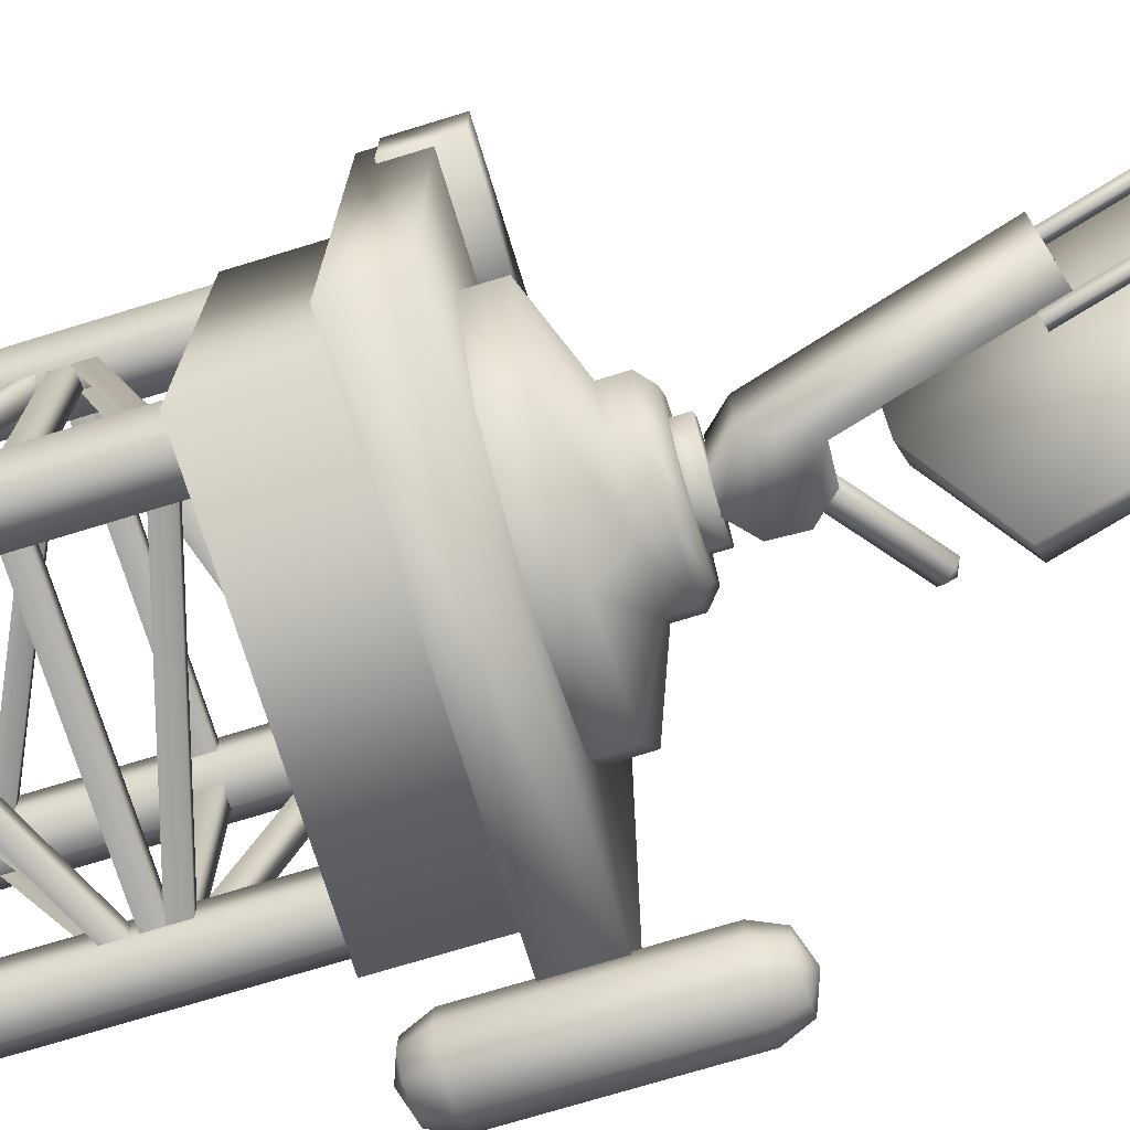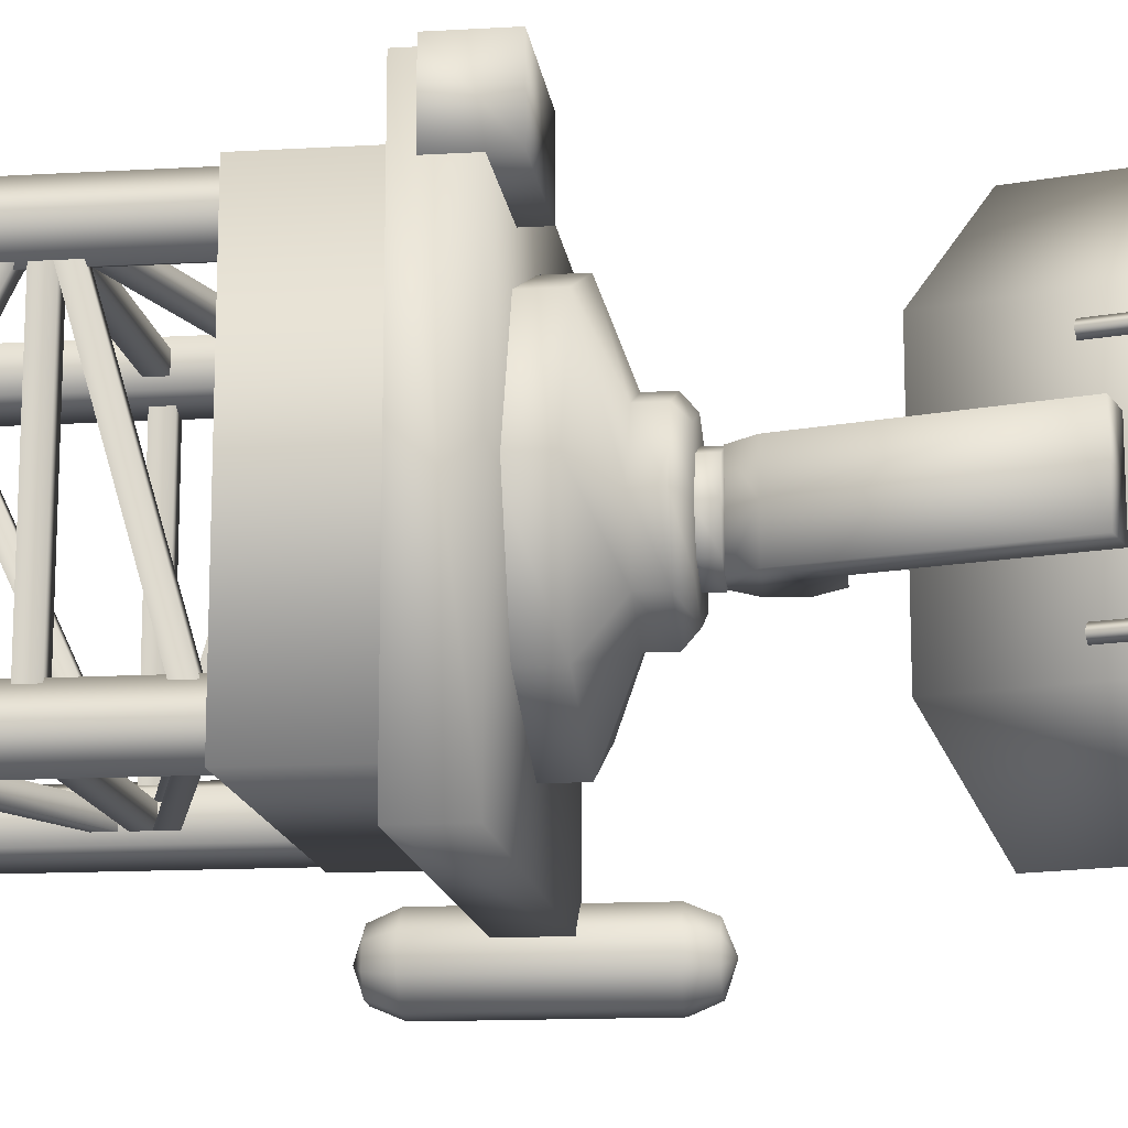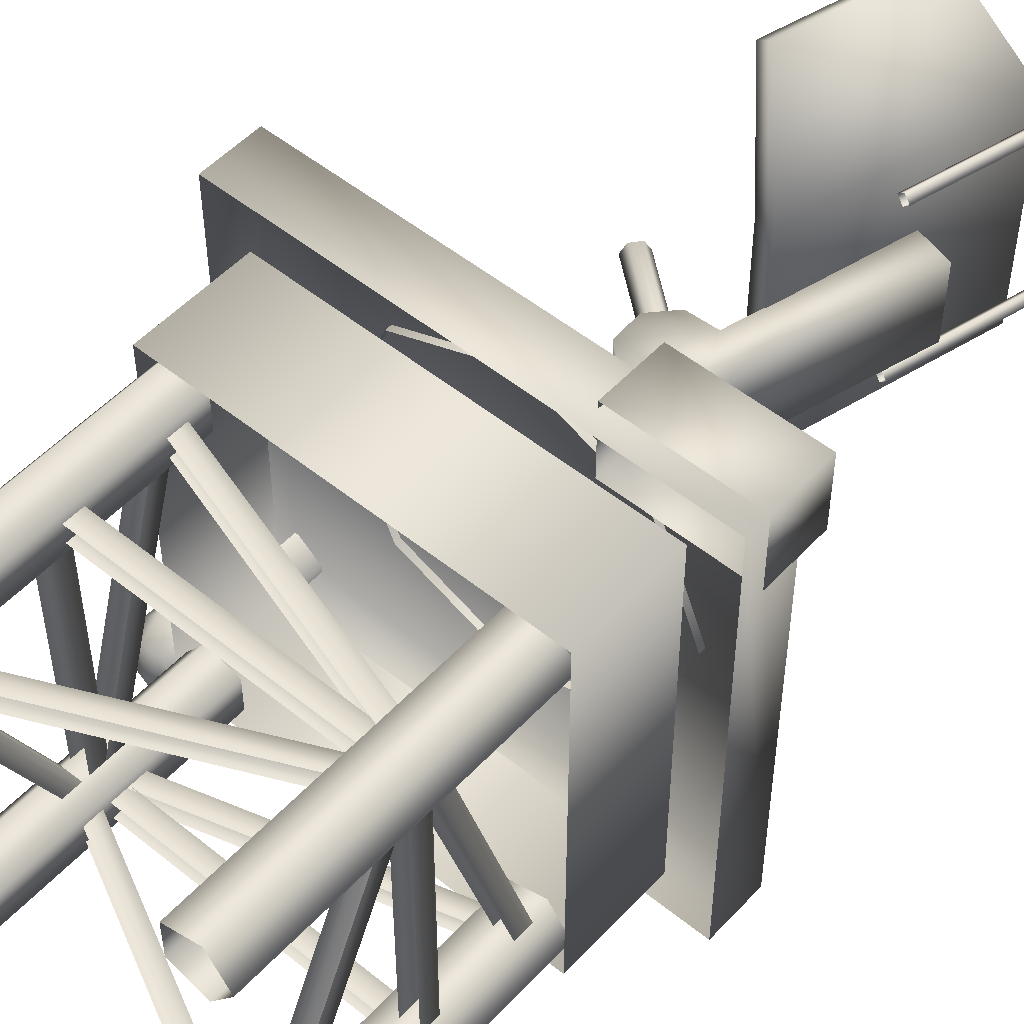
<metadata>
{"format":"obj","ext":"obj","renderer":"f3d","projection":"perspective","resolution":1024,"background":"white","views":[{"elev":-73.2,"azim":107.0,"up":"+Z"},{"elev":-14.3,"azim":97.2,"up":"+Z"},{"elev":51.6,"azim":41.2,"up":"+Z"}]}
</metadata>
<code>
g fcbg_desert_004_building_03
v -1.205 1.9 -1.218
v -1.205 2.605 -1.218
v -1.205 2.605 1.218
v -1.205 1.9 1.218
v 1.205 2.605 1.218
v 1.205 1.9 1.218
v -1.205 2.605 -1.218
v -1.205 1.9 -1.218
v 1.205 1.9 -1.218
v 1.205 2.605 -1.218
v 1.205 1.9 1.218
v 1.205 2.605 1.218
v 1.485 2.605 -1.501
v 1.485 2.986 -1.501
v -1.485 2.986 -1.501
v -1.485 2.605 -1.501
v -1.485 2.605 1.501
v 1.485 2.986 1.501
v 1.485 2.605 1.501
v -1.485 2.986 1.501
v 1.485 2.986 -1.501
v -1.485 2.986 -1.501
v -1.485 2.605 -1.501
v -1.485 2.605 1.501
v 1.485 2.605 1.501
v 1.485 2.986 1.501
v 1.485 2.986 -1.501
v 1.485 2.605 -1.501
v 0.6325 2.724 1.551
v 1.511 3.139 1.551
v 1.511 2.724 1.551
v 0.6325 3.139 1.551
v 1.511 3.139 1.062
v 0.6325 3.139 1.062
v 0.6325 2.724 1.062
v 0.6325 2.724 1.551
v 1.511 2.724 1.551
v 1.511 3.139 1.551
v 1.511 3.139 1.062
v 1.511 2.724 1.062
v 1.511 2.724 1.062
v 1.511 3.139 1.062
v 0.6325 3.139 1.062
v 0.6325 2.724 1.062
v -0.8255 1.96 1.143
v -0.8255 1.96 0.9
v -0.8255 0.01665 0.9
v -0.8255 0.01665 1.143
v -1.054 1.96 1.218
v -1.054 0.01665 1.218
v -1.196 1.96 1.022
v -1.196 0.01665 1.022
v -1.054 1.96 0.8249
v -1.054 0.01665 0.8249
v -0.8255 1.96 0.9
v -0.8255 0.01665 0.9
v 0.8254 1.96 1.143
v 0.8254 0.01665 0.9
v 0.8254 1.96 0.9
v 0.8254 0.01665 1.143
v 1.054 1.96 1.218
v 1.054 0.01665 1.218
v 1.196 1.96 1.022
v 1.196 0.01665 1.022
v 1.054 1.96 0.8249
v 1.054 0.01665 0.8249
v 0.8254 1.96 0.9
v 0.8254 0.01665 0.9
v -0.9068 1.106 0.9592
v 0.8863 1.106 0.9592
v 0.8863 1.231 0.9592
v -0.9068 1.231 0.9592
v 0.8863 1.231 1.084
v -0.9068 1.231 1.084
v 0.8863 1.106 1.084
v -0.9068 1.106 1.084
v -0.9068 0.1078 0.9592
v 0.8863 0.9625 0.9592
v 0.8863 1.087 0.9592
v -0.9068 0.2325 0.9592
v 0.8863 1.087 1.084
v -0.9068 0.2325 1.084
v 0.8863 0.9625 1.084
v -0.9068 0.1078 1.084
v -0.9068 1.729 0.9592
v 0.8863 1.192 0.9592
v 0.8863 1.316 0.9592
v -0.9068 1.853 0.9592
v 0.8863 1.316 1.084
v -0.9068 1.853 1.084
v 0.8863 1.192 1.084
v -0.9068 1.729 1.084
v -0.9492 1.106 0.8957
v -0.9492 1.231 -0.9163
v -0.9492 1.106 -0.9163
v -0.9492 1.231 0.8957
v -1.073 1.231 -0.9163
v -1.073 1.231 0.8957
v -1.073 1.106 -0.9163
v -1.073 1.106 0.8957
v -0.9492 0.1078 0.8957
v -0.9492 1.087 -0.9164
v -0.9492 0.9625 -0.9164
v -0.9492 0.2325 0.8957
v -1.073 1.087 -0.9164
v -1.073 0.2325 0.8957
v -1.073 0.9625 -0.9164
v -1.073 0.1078 0.8957
v -0.9492 1.729 0.8957
v -0.9492 1.316 -0.9163
v -0.9492 1.192 -0.9163
v -0.9492 1.853 0.8957
v -1.073 1.316 -0.9163
v -1.073 1.853 0.8957
v -1.073 1.192 -0.9163
v -1.073 1.729 0.8957
v 0.8254 1.96 -1.143
v 0.8254 1.96 -0.9
v 0.8254 0.01666 -0.9
v 0.8254 0.01666 -1.143
v 1.054 1.96 -1.218
v 1.054 0.01666 -1.218
v 1.196 1.96 -1.022
v 1.196 0.01666 -1.022
v 1.054 1.96 -0.8249
v 1.054 0.01666 -0.8249
v 0.8254 1.96 -0.9
v 0.8254 0.01666 -0.9
v -0.8255 1.96 -1.143
v -0.8255 0.01666 -0.9
v -0.8255 1.96 -0.9
v -0.8255 0.01666 -1.143
v -1.054 1.96 -1.218
v -1.054 0.01666 -1.218
v -1.196 1.96 -1.022
v -1.196 0.01666 -1.022
v -1.054 1.96 -0.8249
v -1.054 0.01666 -0.8249
v -0.8255 1.96 -0.9
v -0.8255 0.01666 -0.9
v 0.9067 1.106 -0.9592
v -0.8863 1.106 -0.9592
v -0.8863 1.231 -0.9592
v 0.9067 1.231 -0.9592
v -0.8863 1.231 -1.084
v 0.9067 1.231 -1.084
v -0.8863 1.106 -1.084
v 0.9067 1.106 -1.084
v 0.9068 0.1078 -0.9592
v -0.8864 0.9625 -0.9592
v -0.8864 1.087 -0.9592
v 0.9068 0.2325 -0.9592
v -0.8864 1.087 -1.084
v 0.9068 0.2325 -1.084
v -0.8864 0.9625 -1.084
v 0.9068 0.1078 -1.084
v 0.9067 1.729 -0.9592
v -0.8863 1.192 -0.9592
v -0.8863 1.316 -0.9592
v 0.9067 1.853 -0.9592
v -0.8863 1.316 -1.084
v 0.9067 1.853 -1.084
v -0.8863 1.192 -1.084
v 0.9067 1.729 -1.084
v 0.9491 1.106 -0.8957
v 0.9491 1.231 0.9163
v 0.9491 1.106 0.9163
v 0.9491 1.231 -0.8957
v 1.073 1.231 0.9163
v 1.073 1.231 -0.8957
v 1.073 1.106 0.9163
v 1.073 1.106 -0.8957
v 0.9491 0.1078 -0.8957
v 0.9491 1.087 0.9164
v 0.9491 0.9625 0.9164
v 0.9491 0.2325 -0.8957
v 1.073 1.087 0.9164
v 1.073 0.2325 -0.8957
v 1.073 0.9625 0.9164
v 1.073 0.1078 -0.8957
v 0.9491 1.729 -0.8957
v 0.9491 1.316 0.9163
v 0.9491 1.192 0.9163
v 0.9491 1.853 -0.8957
v 1.073 1.316 0.9163
v 1.073 1.853 -0.8957
v 1.073 1.192 0.9163
v 1.073 1.729 -0.8957
v -0.2335 3.894 -0.278
v -0.08302 3.756 7.987e-06
v -0.08302 3.756 -0.278
v -0.2335 3.894 7.987e-06
v -0.2424 4.098 -0.278
v -0.2335 3.894 0.278
v -0.08302 3.756 0.278
v -0.2424 4.098 0.278
v -0.2424 4.098 7.987e-06
v -0.1045 4.248 -0.278
v -0.1045 4.248 0.278
v -0.1045 4.248 7.987e-06
v 0.09943 4.257 -0.278
v 0.09943 4.257 0.278
v 0.09943 4.257 7.987e-06
v 0.3996 5.359 7.987e-06
v 0.3996 5.359 -0.278
v 0.3996 5.359 0.278
v 0.6449 5.292 -0.278
v 0.6449 5.292 0.278
v 0.6449 5.292 7.987e-06
v 0.2588 3.915 7.987e-06
v 0.2588 3.915 -0.278
v 0.3996 5.359 -0.278
v 0.09943 4.257 -0.278
v 0.2588 3.915 0.278
v 0.3996 5.359 0.278
v 0.09943 4.257 0.278
v 0.1209 3.765 -0.278
v 0.1209 3.765 7.987e-06
v 0.1209 3.765 0.278
v -0.2335 3.894 -0.278
v -0.08302 3.756 -0.278
v 0.1209 3.765 -0.278
v -0.2424 4.098 -0.278
v -0.1045 4.248 -0.278
v -0.2335 3.894 0.278
v -0.08302 3.756 0.278
v 0.1209 3.765 0.278
v -0.2424 4.098 0.278
v -0.1045 4.248 0.278
v -0.6141 4.644 7.987e-06
v -0.1086 4.183 -0.06969
v -0.08302 4.215 7.987e-06
v -0.6397 4.613 -0.06969
v -0.1597 4.12 -0.06969
v -0.7002 4.609 7.987e-06
v -0.6908 4.549 -0.06969
v -0.1853 4.088 7.987e-06
v -0.7164 4.518 7.987e-06
v -0.6908 4.549 0.0697
v -0.1597 4.12 0.06969
v -0.6397 4.613 0.0697
v -0.6141 4.644 7.987e-06
v -0.1086 4.183 0.06969
v -0.08302 4.215 7.987e-06
v -0.187 4.888 -1.451
v 0.5761 6.006 -0.7996
v 0.07142 5.852 -1.451
v 0.1732 4.502 -0.7996
v 0.5761 6.006 7.987e-06
v 0.1732 4.502 7.987e-06
v 0.1732 4.502 0.7996
v 0.5761 6.006 0.7996
v -0.187 4.888 1.451
v 0.07141 5.852 1.451
v 0.6094 6.127 -0.6173
v 0.3615 5.202 -0.6173
v 0.4068 5.19 -0.6636
v 0.6547 6.115 -0.6636
v 0.4521 5.178 -0.6173
v 0.6621 6.142 -0.6173
v 0.6999 6.103 -0.6173
v 0.4068 5.19 -0.5709
v 0.6547 6.115 -0.5709
v 0.6094 6.127 -0.6173
v 0.3615 5.202 -0.6173
v 0.6094 6.127 0.6173
v 0.4068 5.19 0.6636
v 0.3615 5.202 0.6173
v 0.6547 6.115 0.6636
v 0.4521 5.178 0.6173
v 0.6621 6.142 0.6173
v 0.6999 6.103 0.6173
v 0.4068 5.19 0.5709
v 0.6547 6.115 0.5709
v 0.6094 6.127 0.6173
v 0.3615 5.202 0.6173
v 0.04464 4.537 0.764
v -0.187 4.888 1.451
v 0.1732 4.502 0.7996
v 0.1732 4.502 7.987e-06
v -0.2964 4.917 1.373
v 0.07141 5.852 1.451
v -0.03792 5.882 1.373
v 0.5761 6.006 0.7996
v 0.4476 6.041 0.764
v 0.5761 6.006 7.987e-06
v 0.04464 4.537 7.987e-06
v 0.4476 6.041 7.987e-06
v 0.4476 6.041 -0.764
v 0.5761 6.006 -0.7996
v 0.04464 4.537 -0.764
v 0.1732 4.502 -0.7996
v -0.187 4.888 -1.451
v -0.2964 4.917 -1.373
v 0.07142 5.852 -1.451
v -0.03792 5.882 -1.373
v -1.312 2.195 -1.46
v -1.312 3.437 -1.46
v -1.295 3.437 -1.655
v -1.374 3.605 -1.493
v -1.362 3.605 -1.633
v -1.537 3.671 -1.578
v -1.295 2.195 -1.655
v -1.42 3.437 -1.805
v -1.452 3.605 -1.742
v -1.362 2.027 -1.633
v -1.374 2.027 -1.493
v -1.537 1.961 -1.578
v -1.452 2.027 -1.742
v -1.42 2.195 -1.805
v -1.613 3.437 -1.822
v -1.592 2.027 -1.754
v -1.592 3.605 -1.754
v -1.613 2.195 -1.822
v -1.761 3.437 -1.696
v -1.761 2.195 -1.696
v -1.699 3.605 -1.663
v -1.778 3.437 -1.501
v -1.699 2.027 -1.663
v -1.711 2.027 -1.522
v -1.778 2.195 -1.501
v -1.711 3.605 -1.522
v -1.621 2.027 -1.414
v -1.654 3.437 -1.351
v -1.621 3.605 -1.414
v -1.482 3.605 -1.402
v -1.374 3.605 -1.493
v -1.312 3.437 -1.46
v -1.482 2.027 -1.402
v -1.374 2.027 -1.493
v -1.654 2.195 -1.351
v -1.461 3.437 -1.334
v -1.461 2.195 -1.334
v -1.312 2.195 -1.46
v -2.325e-05 3.413 0.5499
v 0.3847 3.573 0.3888
v 0.3847 3.413 0.3888
v -2.325e-05 3.573 0.5499
v -0.3848 3.413 0.3888
v 0.5441 3.573 7.987e-06
v 0.5441 3.413 7.987e-06
v -0.3848 3.573 0.3888
v -0.5441 3.413 7.987e-06
v 0.3847 3.573 -0.3888
v 0.3847 3.413 -0.3888
v -0.5441 3.573 7.987e-06
v -0.3848 3.413 -0.3888
v -2.325e-05 3.573 -0.5498
v -2.325e-05 3.413 -0.5498
v -0.3848 3.573 -0.3888
v 0.3172 3.657 0.3206
v 0.4486 3.657 7.987e-06
v 0.3172 3.657 -0.3206
v -2.325e-05 3.657 -0.4533
v -2.325e-05 3.657 0.4534
v -0.3172 3.657 -0.3206
v -0.3172 3.657 0.3206
v -0.4486 3.657 7.987e-06
v -0.3052 3.646 7.987e-06
v -0.2158 3.76 0.2181
v -0.2158 3.646 0.2181
v -0.3052 3.76 7.987e-06
v -0.2158 3.646 -0.2181
v -0.2158 3.76 -0.2181
v -2.325e-05 3.646 -0.3084
v -2.325e-05 3.76 0.3084
v -2.325e-05 3.646 0.3084
v -2.325e-05 3.76 -0.3084
v 0.2158 3.646 -0.2181
v 0.2158 3.76 -0.2181
v 0.3051 3.646 7.987e-06
v 0.2158 3.76 0.2181
v 0.2158 3.646 0.2181
v 0.3051 3.76 7.987e-06
v -2.325e-05 3.215 1.077
v -2.325e-05 3.413 0.5499
v 0.3847 3.413 0.3888
v -0.7533 3.215 0.7612
v -0.3848 3.413 0.3888
v 0.7532 3.215 0.7612
v 0.5441 3.413 7.987e-06
v -1.065 3.215 7.987e-06
v -0.5441 3.413 7.987e-06
v 1.065 3.215 7.987e-06
v 0.3847 3.413 -0.3888
v -0.7533 3.215 -0.7612
v -0.3848 3.413 -0.3888
v 0.7532 3.215 -0.7612
v -2.325e-05 3.413 -0.5498
v -2.325e-05 3.215 -1.076
v -0.7533 2.943 0.7612
v -1.065 2.943 7.987e-06
v -2.325e-05 2.943 1.077
v -0.7533 2.943 -0.7612
v 0.7532 2.943 0.7612
v -2.325e-05 2.943 -1.076
v 1.065 2.943 7.987e-06
v 0.7532 2.943 -0.7612
g fcbg_desert_004_building_03_0
f 3 2 1
f 4 3 1
f 3 4 5
f 4 6 5
f 9 8 7
f 10 9 7
f 11 9 10
f 12 11 10
f 15 14 13
f 16 15 13
f 19 18 17
f 18 20 17
f 18 21 20
f 21 22 20
f 20 22 23
f 24 20 23
f 27 26 25
f 28 27 25
f 31 30 29
f 30 32 29
f 30 33 32
f 33 34 32
f 32 34 35
f 36 32 35
f 39 38 37
f 40 39 37
f 43 42 41
f 44 43 41
f 47 46 45
f 48 47 45
f 48 45 49
f 50 48 49
f 50 49 51
f 52 50 51
f 52 51 53
f 54 52 53
f 54 53 55
f 56 54 55
f 59 58 57
f 58 60 57
f 57 60 61
f 60 62 61
f 61 62 63
f 62 64 63
f 63 64 65
f 64 66 65
f 65 66 67
f 66 68 67
f 71 70 69
f 72 71 69
f 73 71 72
f 74 73 72
f 75 73 74
f 76 75 74
f 79 78 77
f 80 79 77
f 81 79 80
f 82 81 80
f 83 81 82
f 84 83 82
f 87 86 85
f 88 87 85
f 89 87 88
f 90 89 88
f 91 89 90
f 92 91 90
f 95 94 93
f 94 96 93
f 94 97 96
f 97 98 96
f 97 99 98
f 99 100 98
f 103 102 101
f 102 104 101
f 102 105 104
f 105 106 104
f 105 107 106
f 107 108 106
f 111 110 109
f 110 112 109
f 110 113 112
f 113 114 112
f 113 115 114
f 115 116 114
f 119 118 117
f 120 119 117
f 120 117 121
f 122 120 121
f 122 121 123
f 124 122 123
f 124 123 125
f 126 124 125
f 126 125 127
f 128 126 127
f 131 130 129
f 130 132 129
f 129 132 133
f 132 134 133
f 133 134 135
f 134 136 135
f 135 136 137
f 136 138 137
f 137 138 139
f 138 140 139
f 143 142 141
f 144 143 141
f 145 143 144
f 146 145 144
f 147 145 146
f 148 147 146
f 151 150 149
f 152 151 149
f 153 151 152
f 154 153 152
f 155 153 154
f 156 155 154
f 159 158 157
f 160 159 157
f 159 160 161
f 160 162 161
f 163 161 162
f 164 163 162
f 167 166 165
f 166 168 165
f 166 169 168
f 169 170 168
f 169 171 170
f 171 172 170
f 175 174 173
f 174 176 173
f 174 177 176
f 177 178 176
f 177 179 178
f 179 180 178
f 183 182 181
f 182 184 181
f 182 185 184
f 185 186 184
f 185 187 186
f 187 188 186
f 191 190 189
f 190 192 189
f 189 192 193
f 194 192 190
f 195 194 190
f 194 196 192
f 192 197 193
f 196 197 192
f 193 197 198
f 196 199 197
f 197 200 198
f 199 200 197
f 198 200 201
f 199 202 200
f 200 203 201
f 202 203 200
f 203 204 201
f 203 202 204
f 204 205 201
f 202 206 204
f 205 204 207
f 206 208 204
f 204 209 207
f 208 209 204
f 209 210 207
f 209 208 210
f 210 211 207
f 212 207 211
f 213 212 211
f 208 214 210
f 208 215 214
f 215 216 214
f 211 210 217
f 210 218 217
f 219 218 210
f 214 219 210
f 213 211 220
f 221 220 211
f 222 221 211
f 213 220 223
f 224 213 223
f 214 216 225
f 214 225 226
f 227 214 226
f 228 225 216
f 229 228 216
f 232 231 230
f 231 233 230
f 231 234 233
f 233 235 230
f 234 236 233
f 236 235 233
f 234 237 236
f 237 238 236
f 238 235 236
f 238 237 239
f 235 238 239
f 237 240 239
f 235 239 241
f 239 240 241
f 235 241 242
f 240 243 241
f 241 243 242
f 243 244 242
f 247 246 245
f 246 248 245
f 248 246 249
f 250 248 249
f 250 249 251
f 249 252 251
f 251 252 253
f 252 254 253
f 257 256 255
f 258 257 255
f 259 257 258
f 260 258 255
f 261 259 258
f 260 261 258
f 262 259 261
f 260 263 261
f 263 262 261
f 260 264 263
f 265 262 263
f 264 265 263
f 268 267 266
f 267 269 266
f 267 270 269
f 269 271 266
f 270 272 269
f 272 271 269
f 270 273 272
f 274 271 272
f 273 274 272
f 275 271 274
f 273 276 274
f 276 275 274
f 279 278 277
f 280 279 277
f 278 281 277
f 278 282 281
f 282 283 281
f 282 284 283
f 281 283 285
f 284 285 283
f 277 281 285
f 284 286 285
f 287 280 277
f 277 285 287
f 286 288 285
f 285 288 287
f 288 286 289
f 287 288 289
f 286 290 289
f 287 291 280
f 291 287 289
f 291 292 280
f 293 292 291
f 294 293 291
f 294 291 289
f 295 293 294
f 290 295 296
f 289 290 296
f 296 294 289
f 296 295 294
f 299 298 297
f 300 298 299
f 301 300 299
f 302 300 301
f 303 299 297
f 301 299 304
f 304 299 303
f 302 301 305
f 305 301 304
f 306 303 297
f 307 306 297
f 308 306 307
f 306 309 303
f 308 309 306
f 310 304 303
f 309 310 303
f 305 304 311
f 311 304 310
f 309 312 310
f 308 312 309
f 302 305 313
f 313 305 311
f 314 311 310
f 312 314 310
f 313 311 315
f 315 311 314
f 314 312 316
f 316 315 314
f 317 313 315
f 302 313 317
f 317 315 318
f 318 315 316
f 308 319 312
f 312 319 316
f 319 320 316
f 308 320 319
f 320 321 316
f 321 318 316
f 322 317 318
f 302 317 322
f 308 323 320
f 320 323 321
f 324 318 321
f 322 318 324
f 302 322 325
f 325 322 324
f 302 325 326
f 326 325 324
f 302 326 327
f 327 326 328
f 308 329 323
f 308 330 329
f 323 331 321
f 331 324 321
f 323 329 331
f 332 326 324
f 326 332 328
f 332 324 331
f 329 330 333
f 329 333 331
f 333 332 331
f 328 332 333
f 330 334 333
f 334 328 333
f 337 336 335
f 336 338 335
f 335 338 339
f 340 336 337
f 341 340 337
f 338 342 339
f 339 342 343
f 344 340 341
f 345 344 341
f 342 346 343
f 343 346 347
f 348 344 345
f 349 348 345
f 347 350 349
f 346 350 347
f 350 348 349
f 336 351 338
f 340 352 336
f 352 351 336
f 353 352 340
f 344 353 340
f 353 351 352
f 354 353 344
f 348 354 344
f 351 353 354
f 351 355 338
f 355 351 354
f 338 355 342
f 356 354 348
f 350 356 348
f 355 354 356
f 355 357 342
f 342 357 346
f 357 355 356
f 358 356 350
f 346 358 350
f 357 358 346
f 358 357 356
f 361 360 359
f 360 362 359
f 359 362 363
f 362 364 363
f 362 360 364
f 363 364 365
f 366 360 361
f 360 366 364
f 367 366 361
f 364 368 365
f 366 368 364
f 365 368 369
f 368 370 369
f 368 366 370
f 369 370 371
f 372 366 367
f 366 372 370
f 373 372 367
f 371 374 373
f 370 374 371
f 374 372 373
f 374 370 372
f 377 376 375
f 375 376 378
f 376 379 378
f 380 377 375
f 381 377 380
f 378 379 382
f 379 383 382
f 384 381 380
f 385 381 384
f 382 383 386
f 383 387 386
f 388 385 384
f 389 385 388
f 387 389 390
f 386 387 390
f 390 389 388
f 375 378 391
f 391 378 392
f 378 382 392
f 393 375 391
f 380 375 393
f 392 382 394
f 382 386 394
f 395 380 393
f 384 380 395
f 394 386 396
f 386 390 396
f 397 384 395
f 388 384 397
f 396 390 398
f 398 388 397
f 390 388 398

</code>
